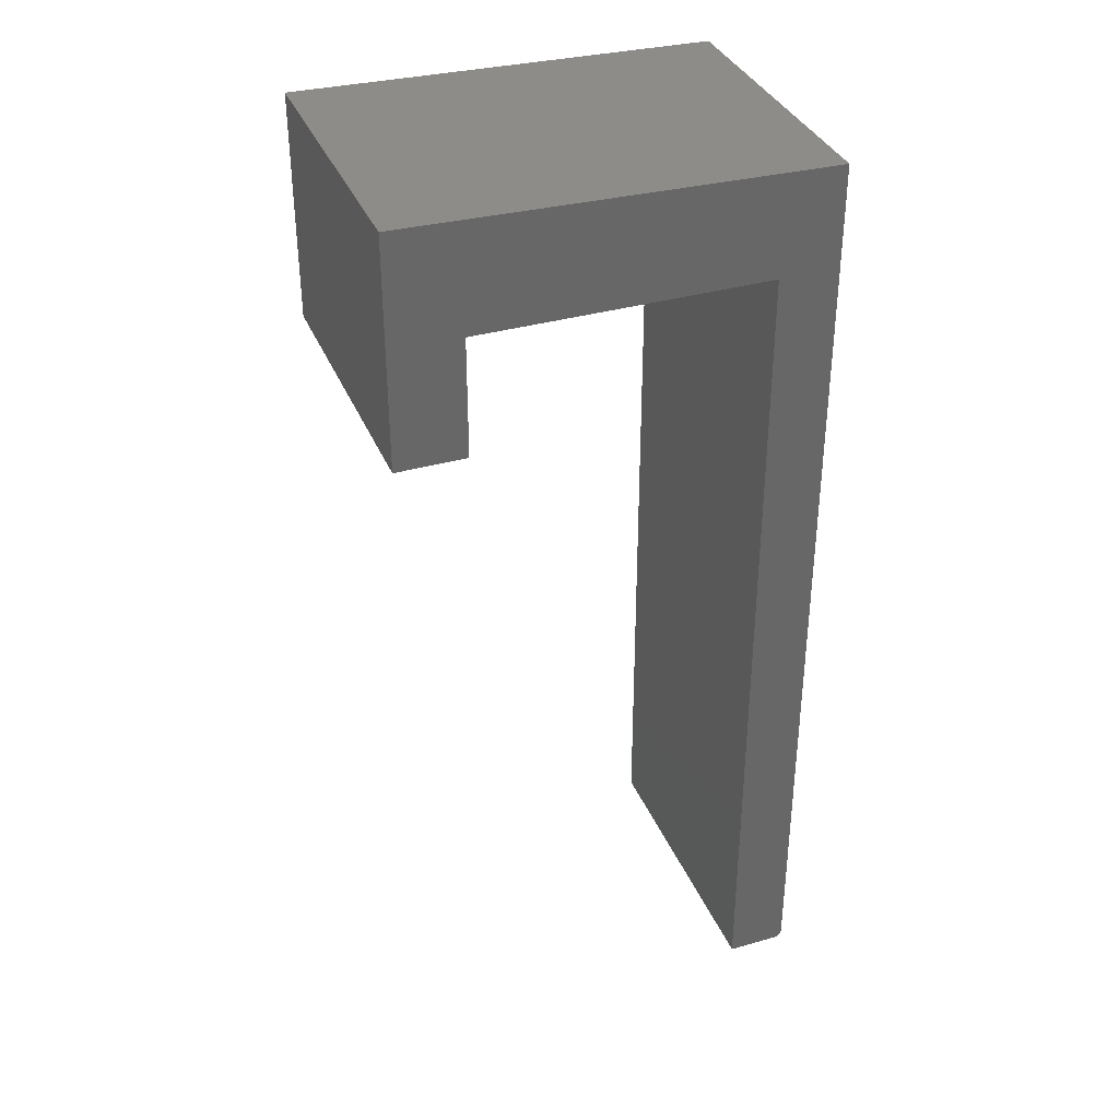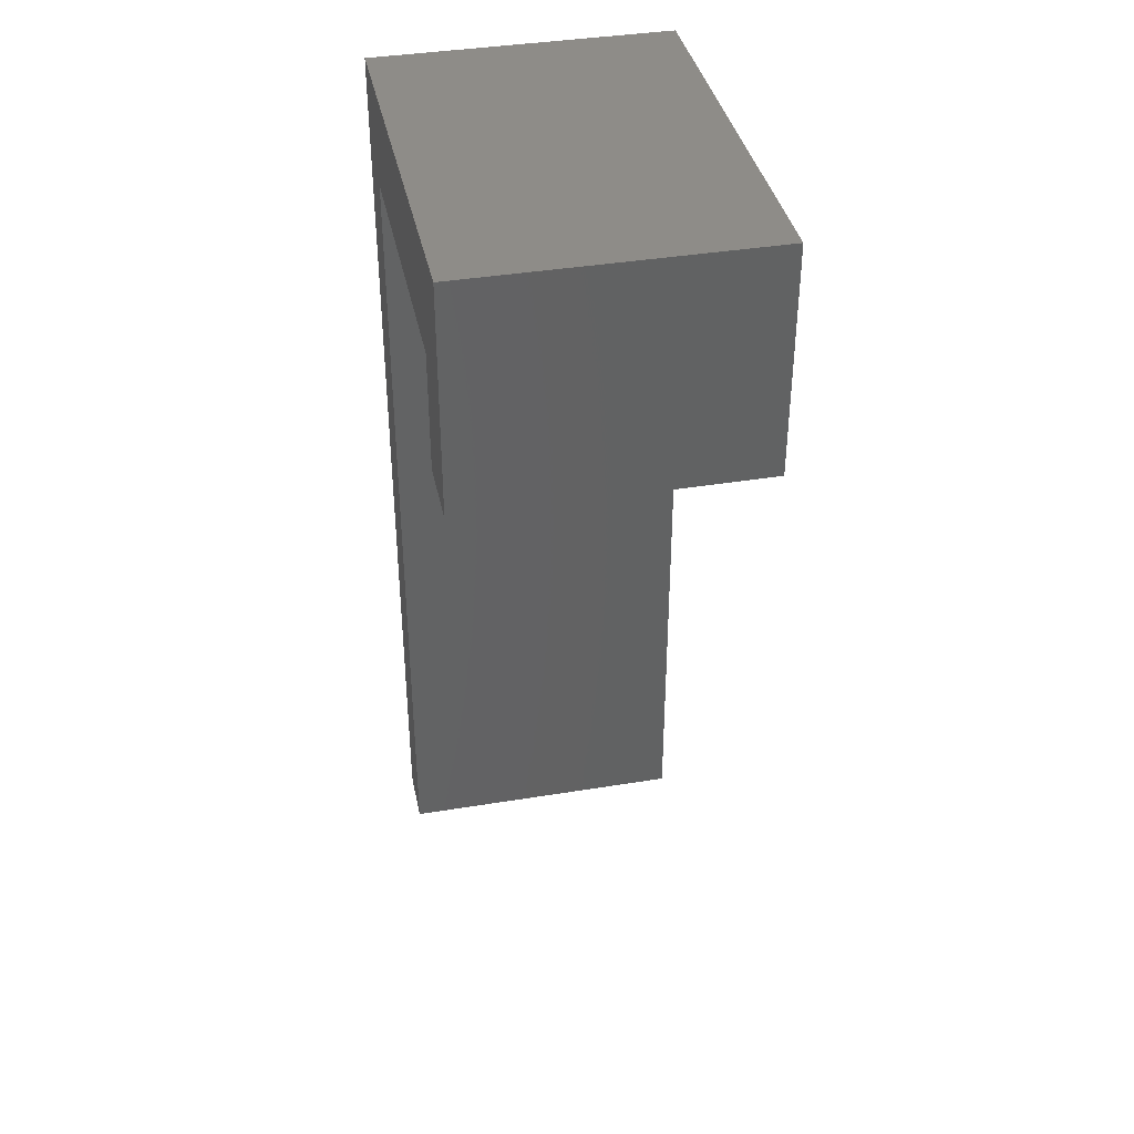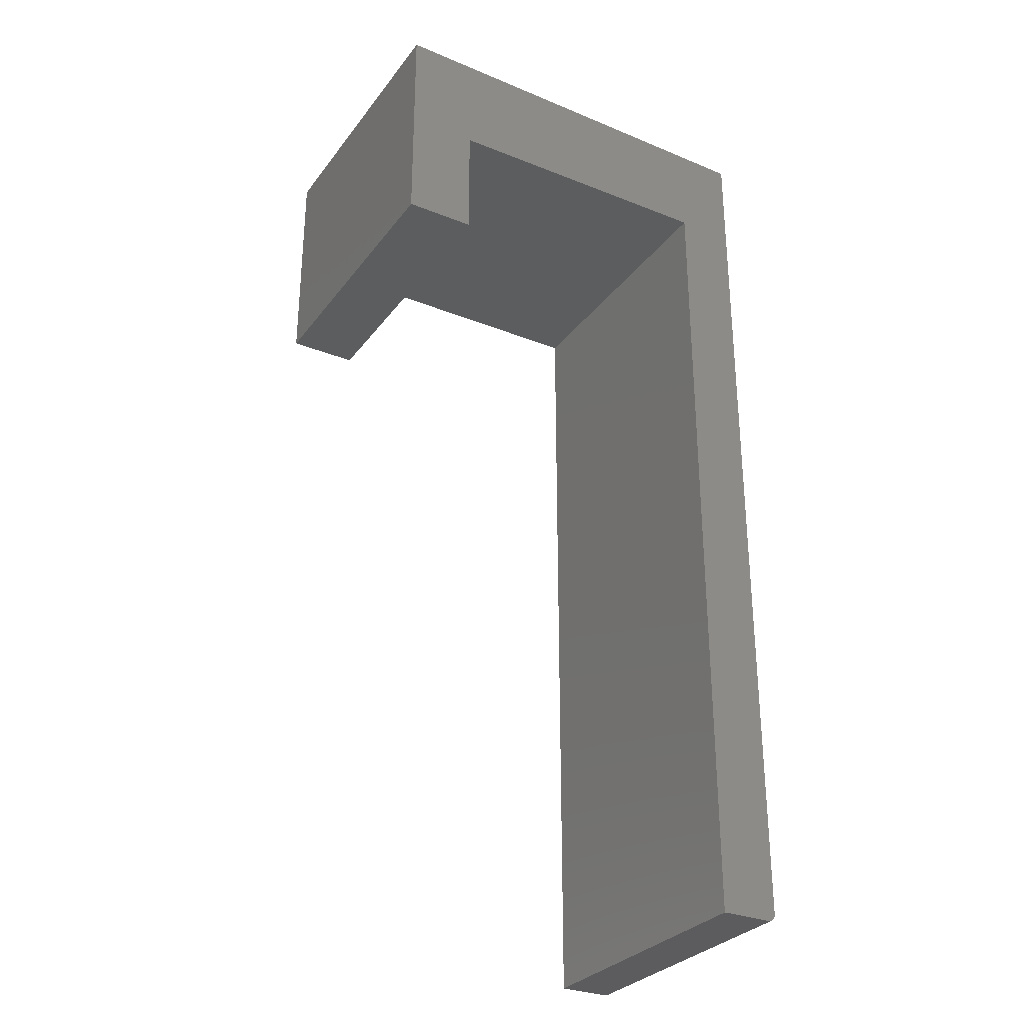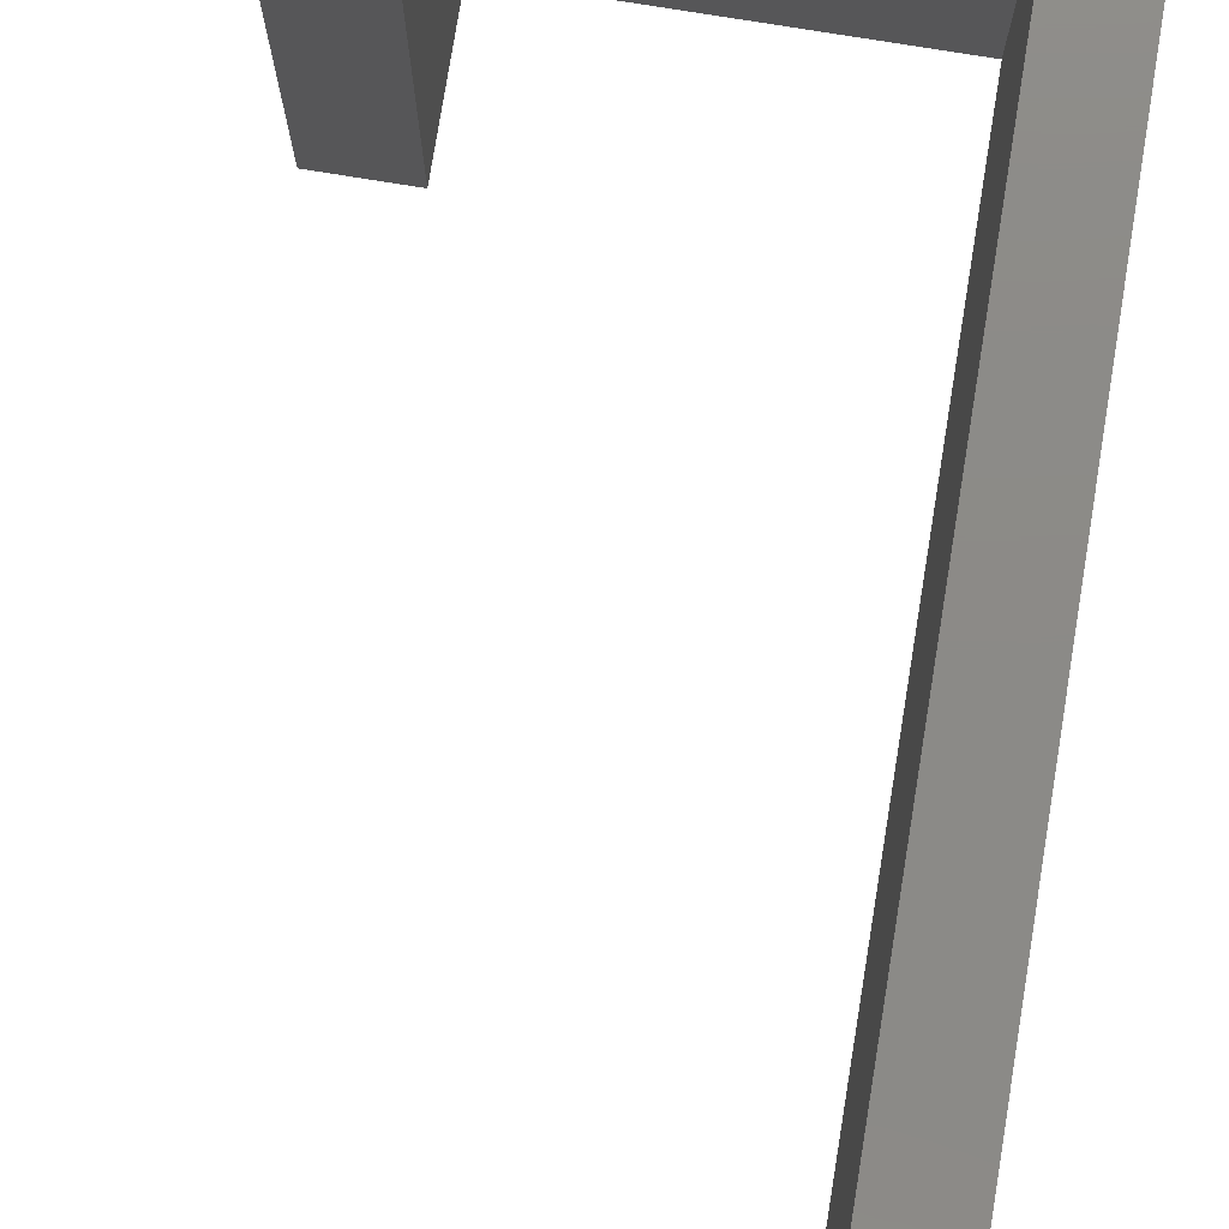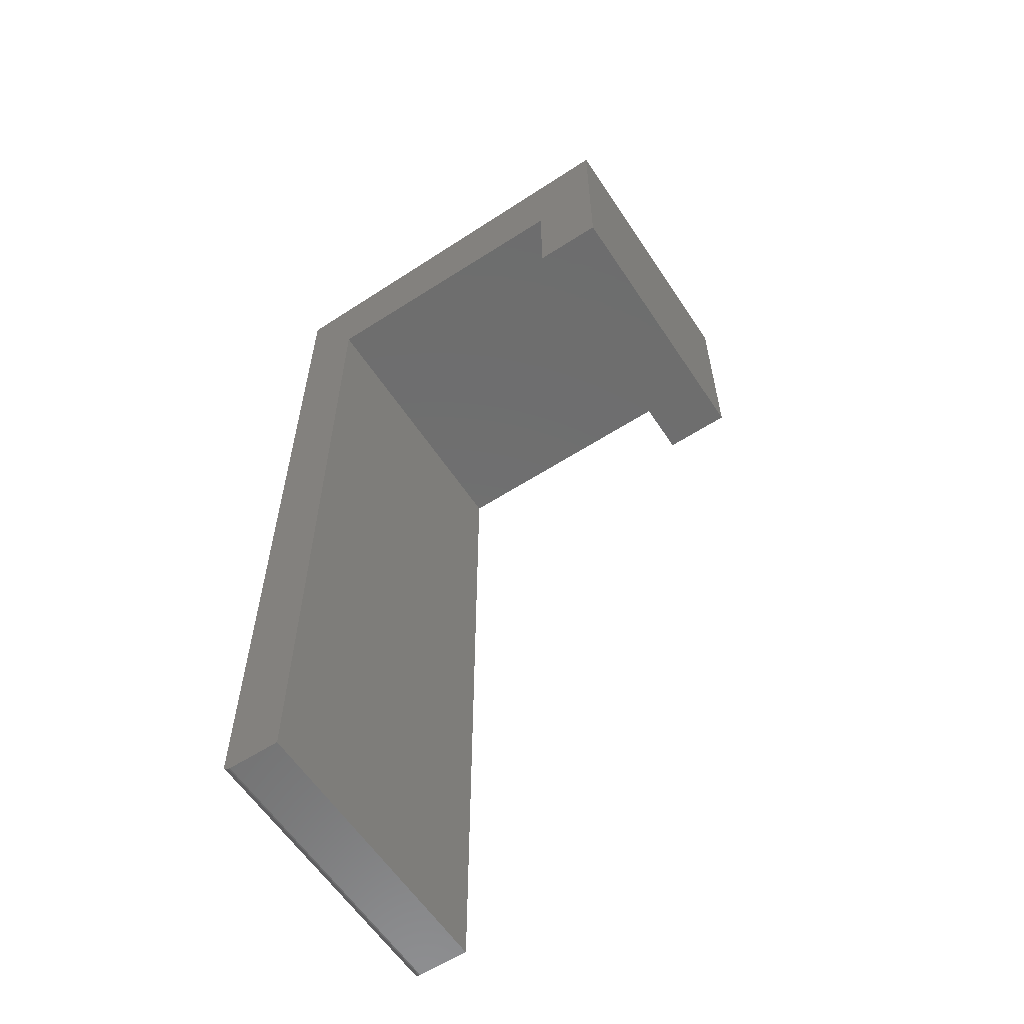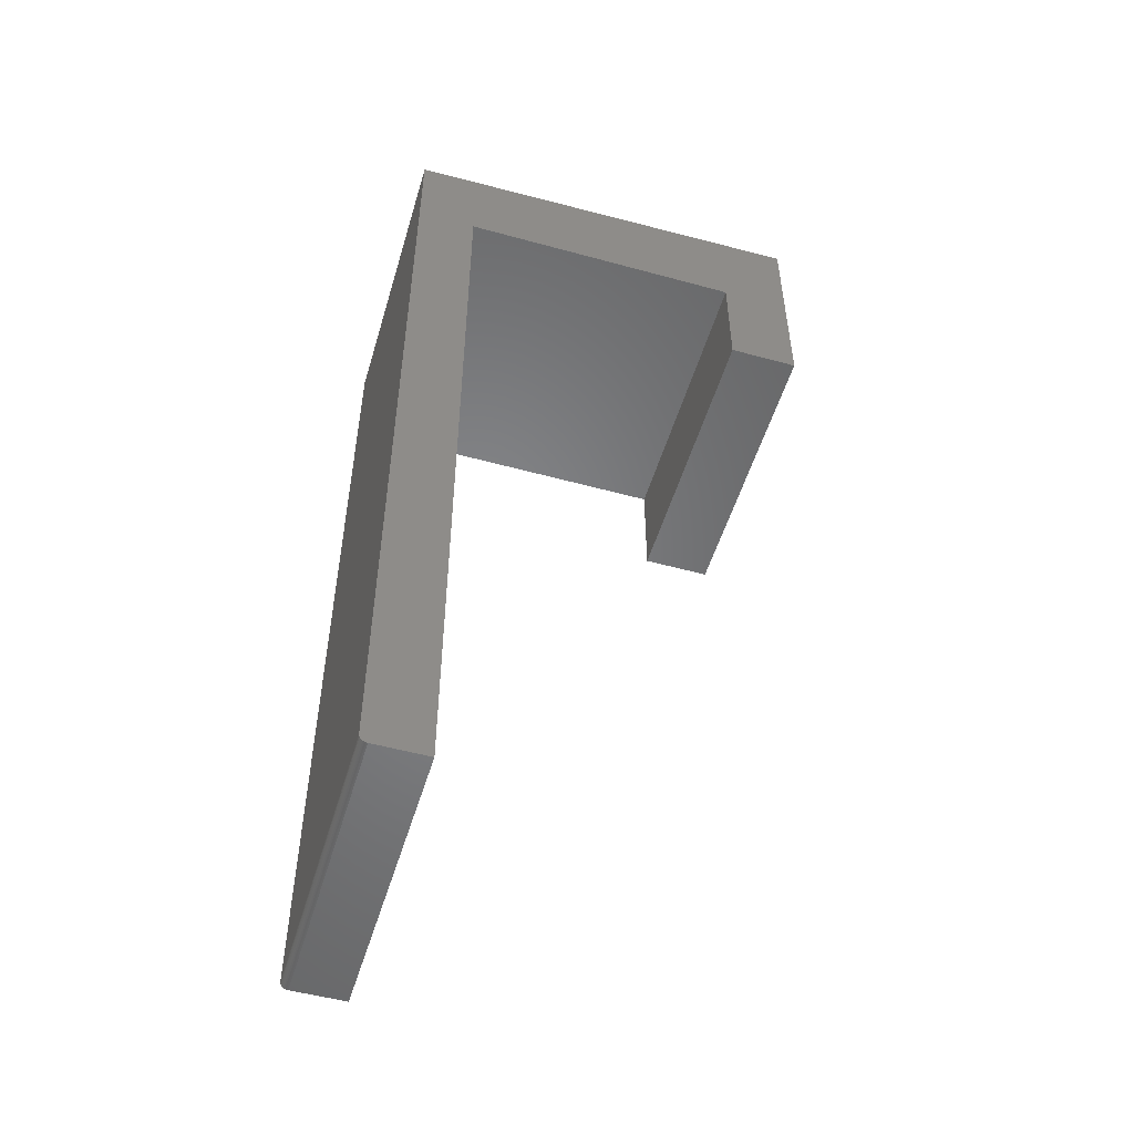
<metadata>
{"format":"stl","ext":"stl","renderer":"f3d","projection":"perspective","resolution":1024,"background":"white","views":[{"elev":35.8,"azim":159.3,"up":"+Z"},{"elev":39.2,"azim":78.4,"up":"+Z"},{"elev":-30.2,"azim":150.0,"up":"+Z"},{"elev":77.4,"azim":-170.8,"up":"+Y"},{"elev":-59.9,"azim":33.4,"up":"+Z"},{"elev":-52.1,"azim":-16.5,"up":"+Z"}]}
</metadata>
<code>
# stl→obj: 32 verts, 60 faces
v -0.75 -0.3047 -0.4609
v -0.7498 -0.3047 -0.4625
v -0.7487 -0.3047 -0.4653
v -0.7494 -0.3047 -0.4639
v -0.6883 -0.3047 0.3947
v -0.7477 -0.3047 -0.4665
v -0.7465 -0.3047 -0.4674
v -0.7452 -0.3047 -0.4682
v -0.7437 -0.3047 -0.4686
v -0.7422 -0.3047 -0.4688
v -0.6883 -0.3047 -0.4688
v -0.75 -0.3047 0.4975
v -0.3902 -0.3047 0.3947
v -0.3183 -0.3047 0.5078
v -0.3902 -0.3047 0.2714
v -0.3183 -0.3047 0.2714
v -0.7487 3.389e-19 -0.4653
v -0.7498 3.657e-19 -0.4625
v -0.75 4.337e-19 -0.4609
v -0.7494 3.337e-19 -0.4639
v -0.6883 5.478e-17 0.3947
v -0.6883 6.848e-18 -0.4688
v -0.7422 8.674e-19 -0.4688
v -0.7437 7.065e-19 -0.4686
v -0.7452 5.684e-19 -0.4682
v -0.7465 4.586e-19 -0.4674
v -0.7477 3.811e-19 -0.4665
v -0.75 5.364e-17 0.4975
v -0.3183 1.021e-16 0.5078
v -0.3902 8.788e-17 0.3947
v -0.3902 8.103e-17 0.2714
v -0.3183 8.902e-17 0.2714
f 1 2 3
f 3 2 4
f 5 1 3
f 5 3 6
f 5 6 7
f 5 7 8
f 5 8 9
f 5 9 10
f 5 10 11
f 12 1 5
f 12 5 13
f 12 13 14
f 15 16 13
f 13 16 14
f 17 18 19
f 20 18 17
f 21 22 23
f 21 23 24
f 21 24 25
f 21 25 26
f 21 26 27
f 21 27 17
f 21 17 19
f 28 29 30
f 28 30 21
f 28 21 19
f 31 30 32
f 32 30 29
f 12 28 1
f 1 28 19
f 23 22 10
f 10 22 11
f 23 10 24
f 24 10 9
f 24 9 25
f 25 9 8
f 25 8 26
f 26 8 7
f 26 7 27
f 27 7 6
f 27 6 17
f 17 6 3
f 17 3 20
f 20 3 4
f 20 4 18
f 18 4 2
f 18 2 19
f 19 2 1
f 14 29 12
f 12 29 28
f 32 29 16
f 16 29 14
f 31 32 15
f 15 32 16
f 30 31 13
f 13 31 15
f 21 30 5
f 5 30 13
f 11 22 5
f 5 22 21

</code>
